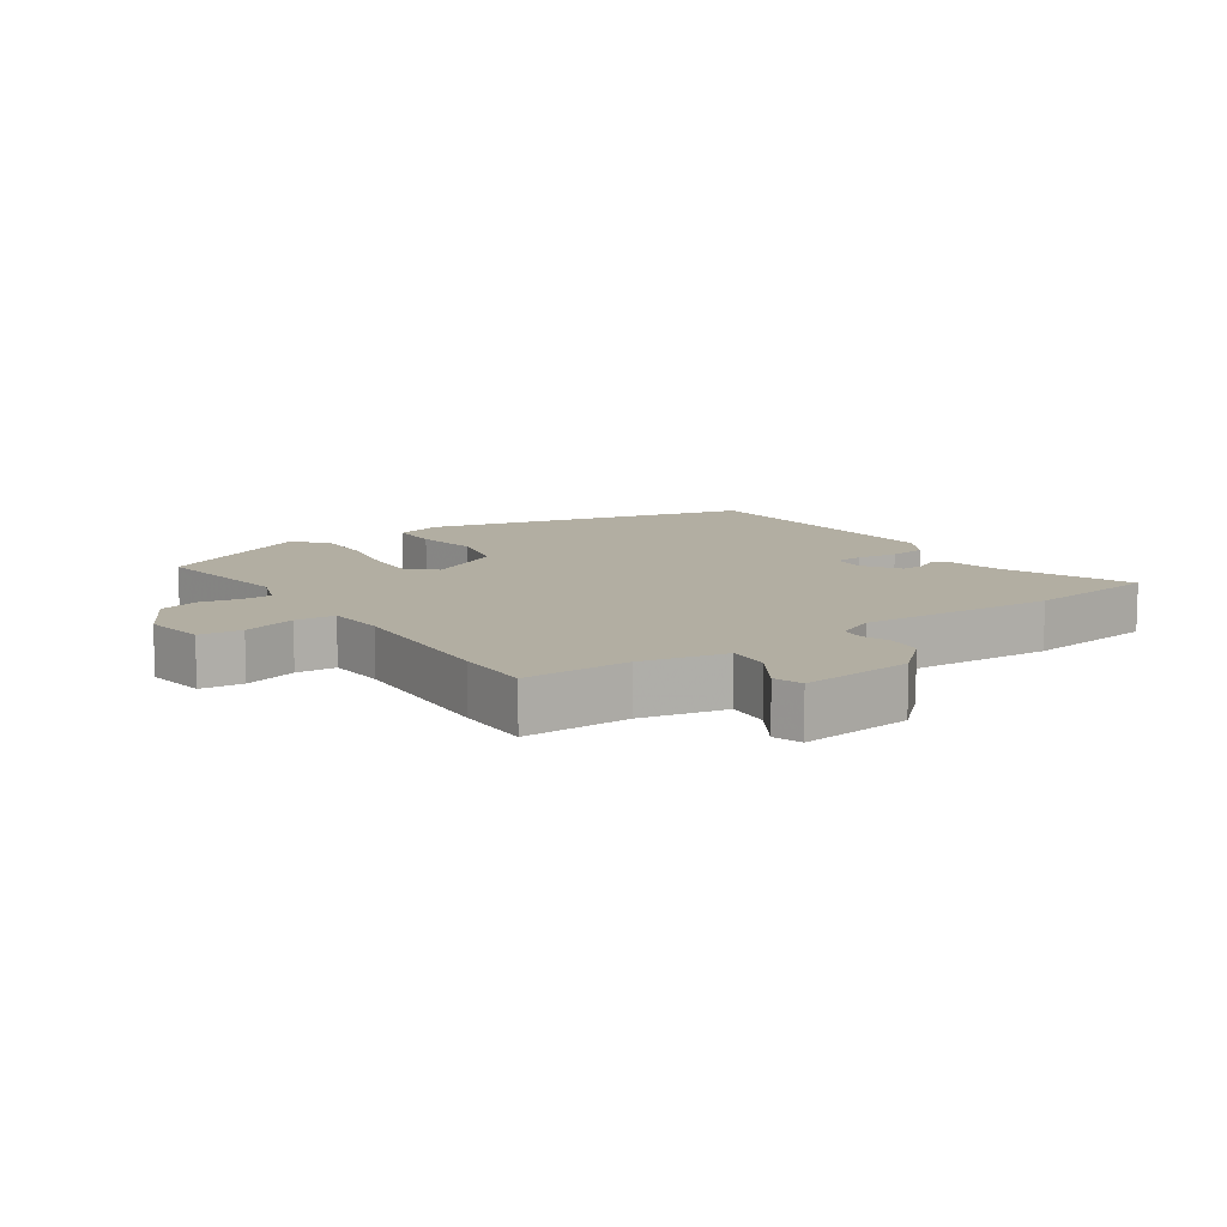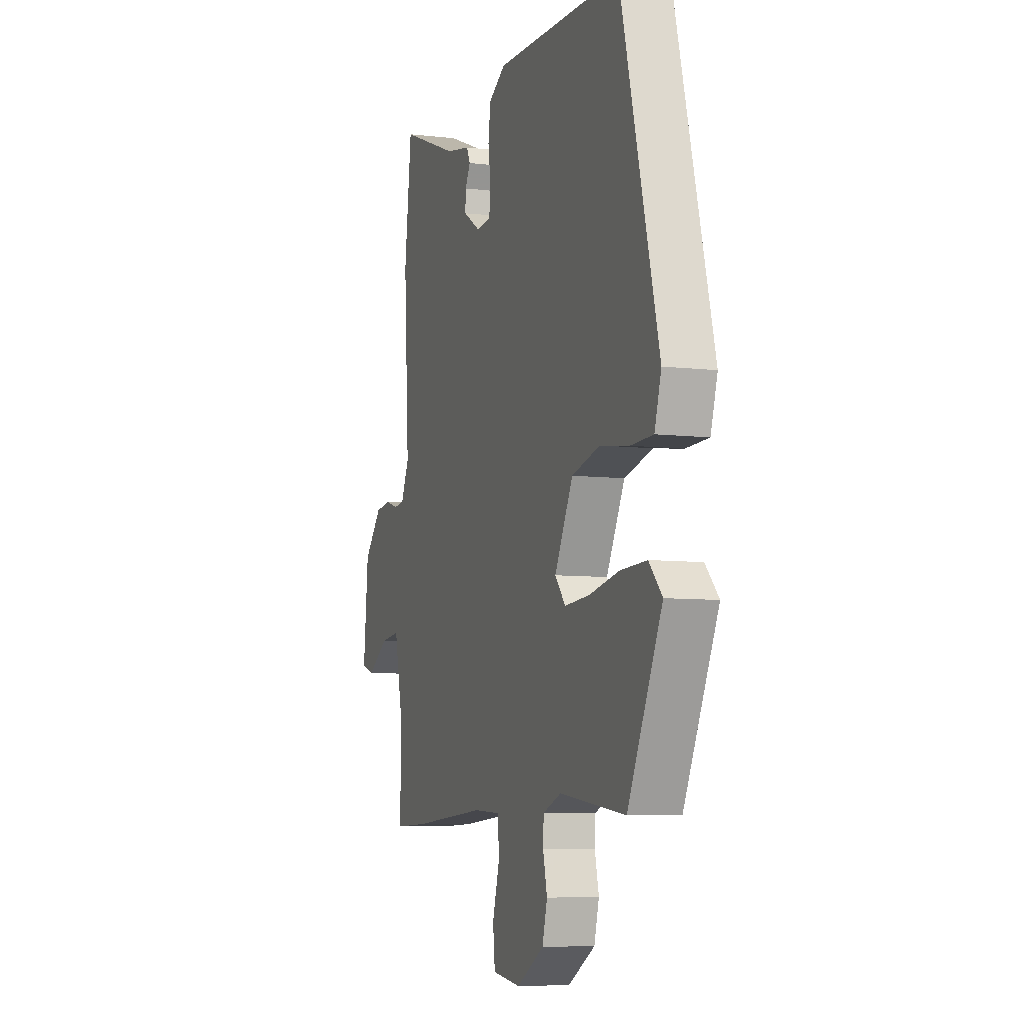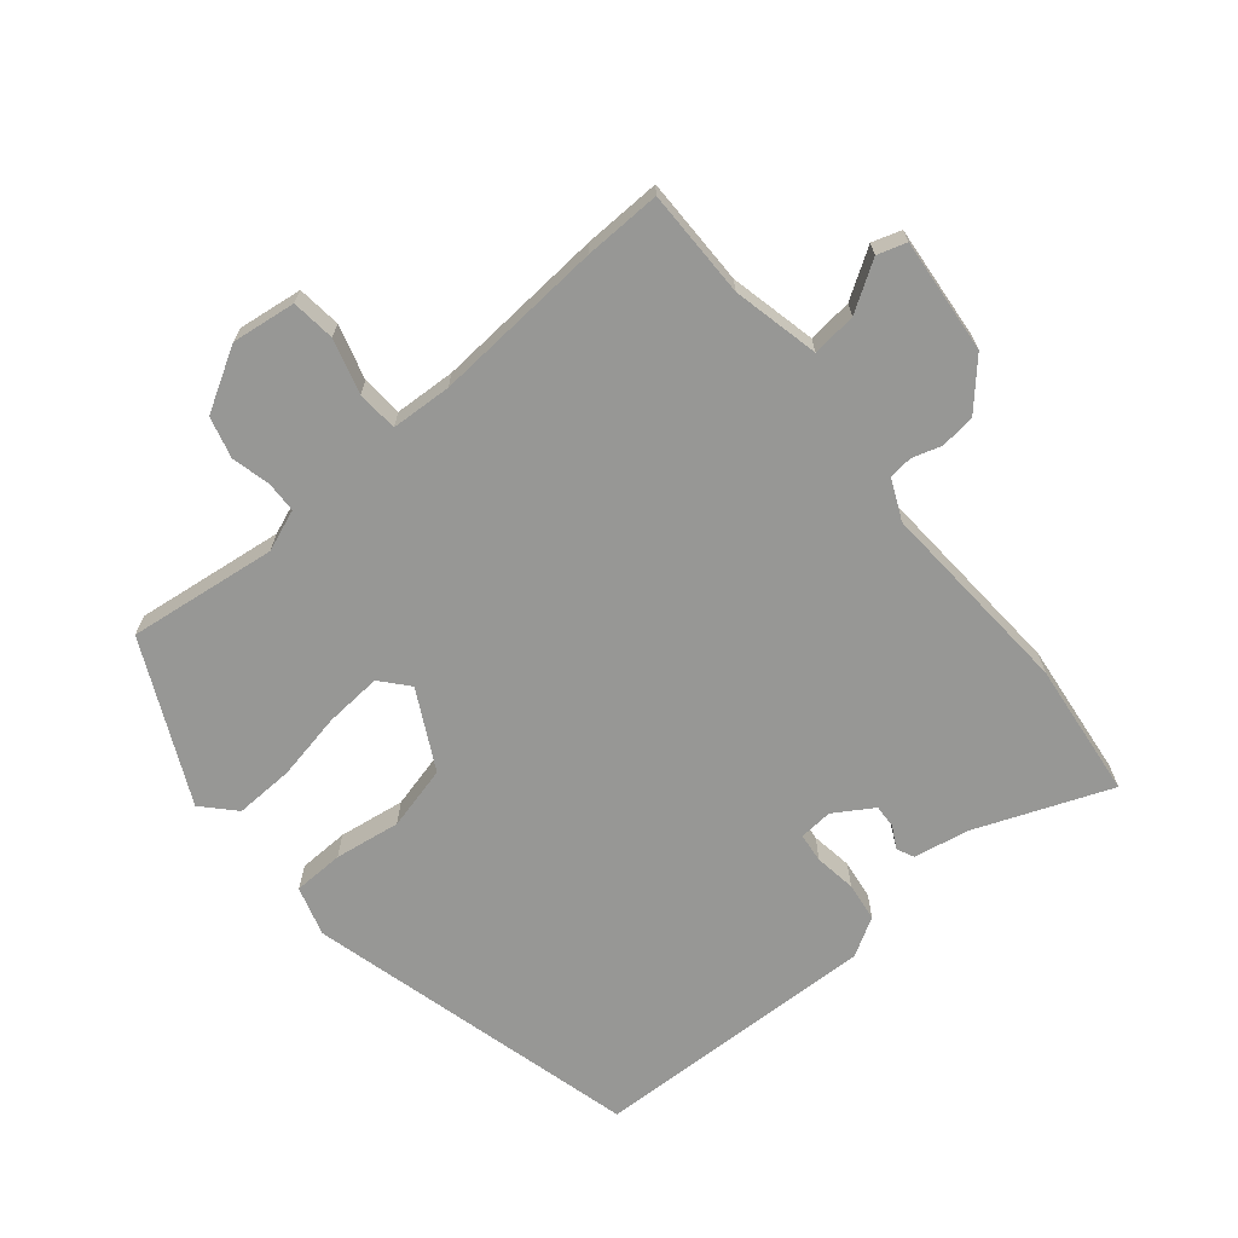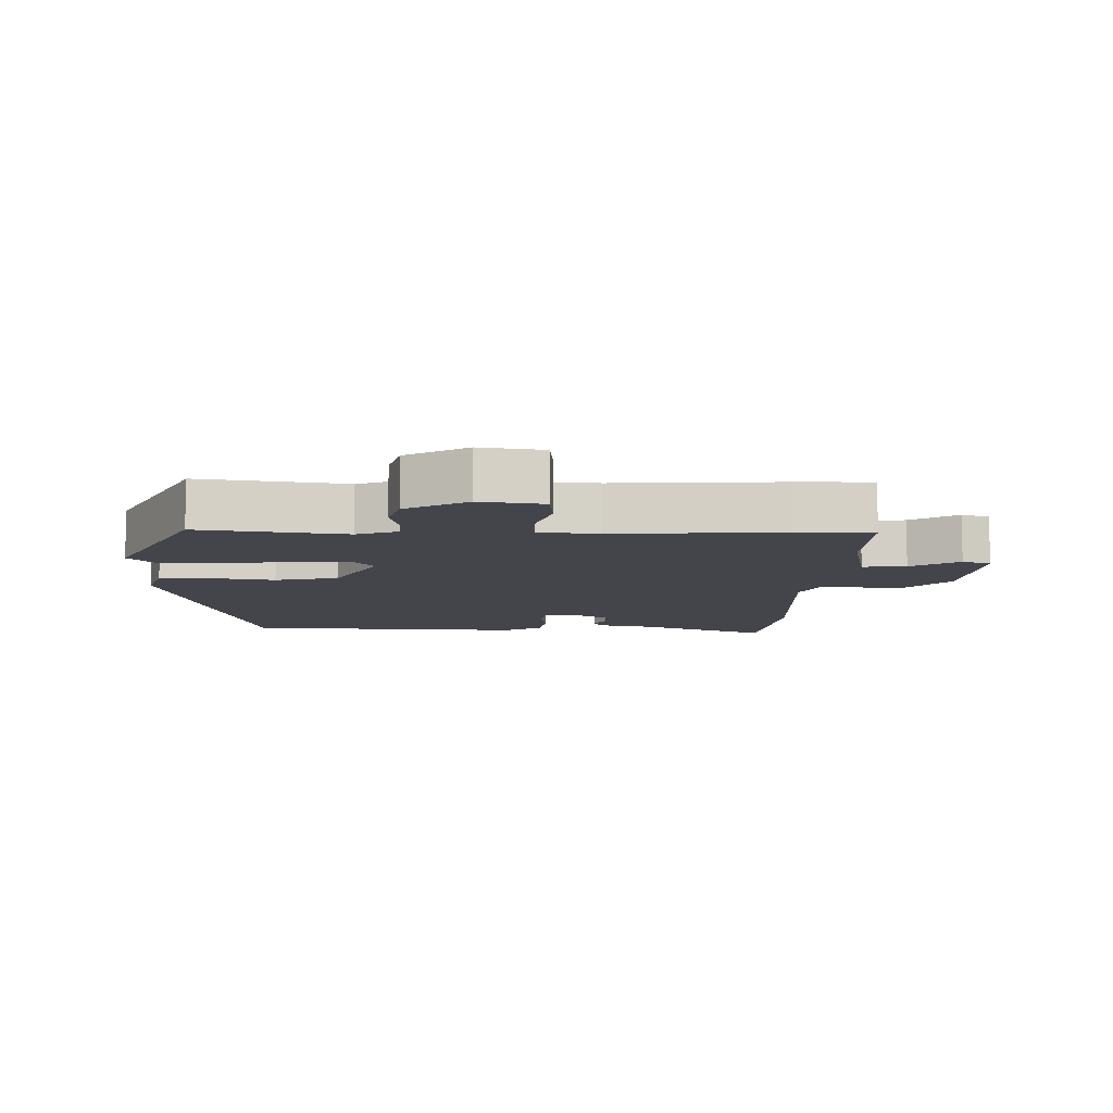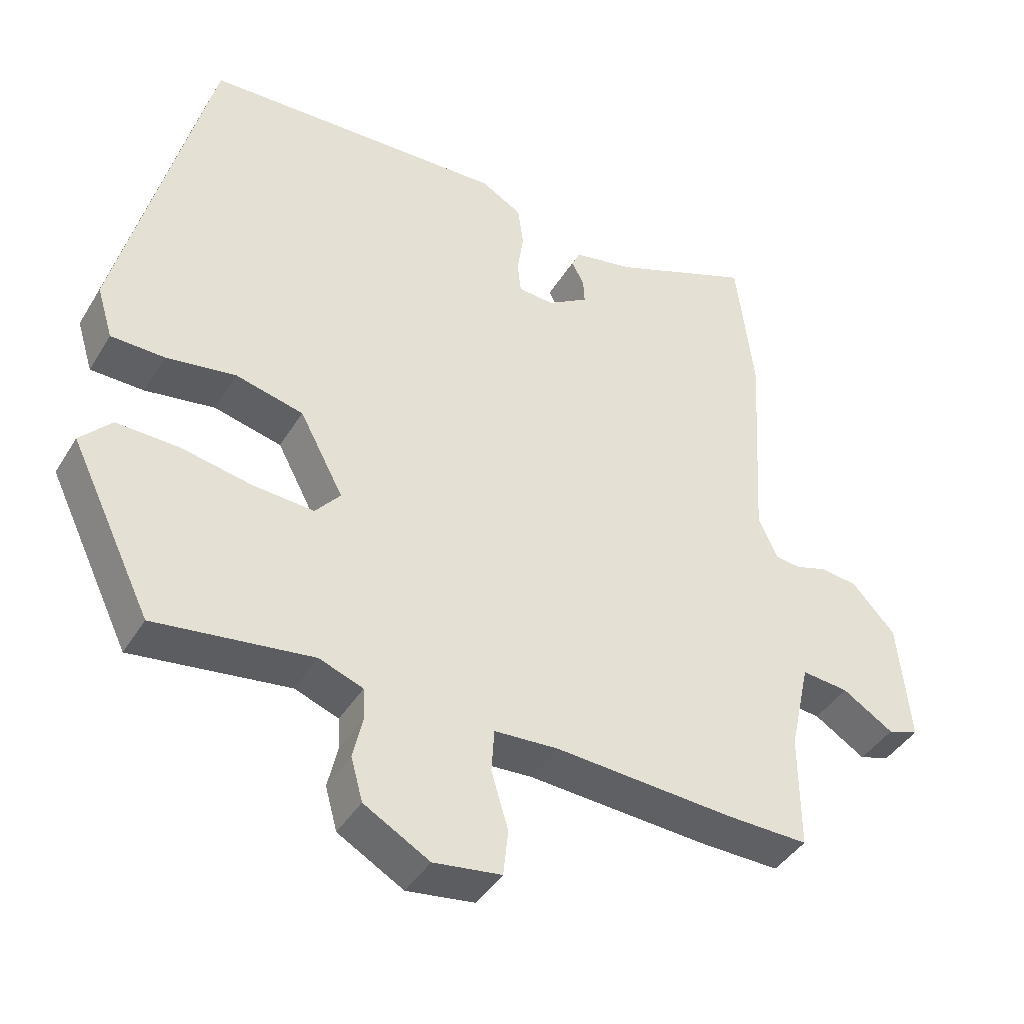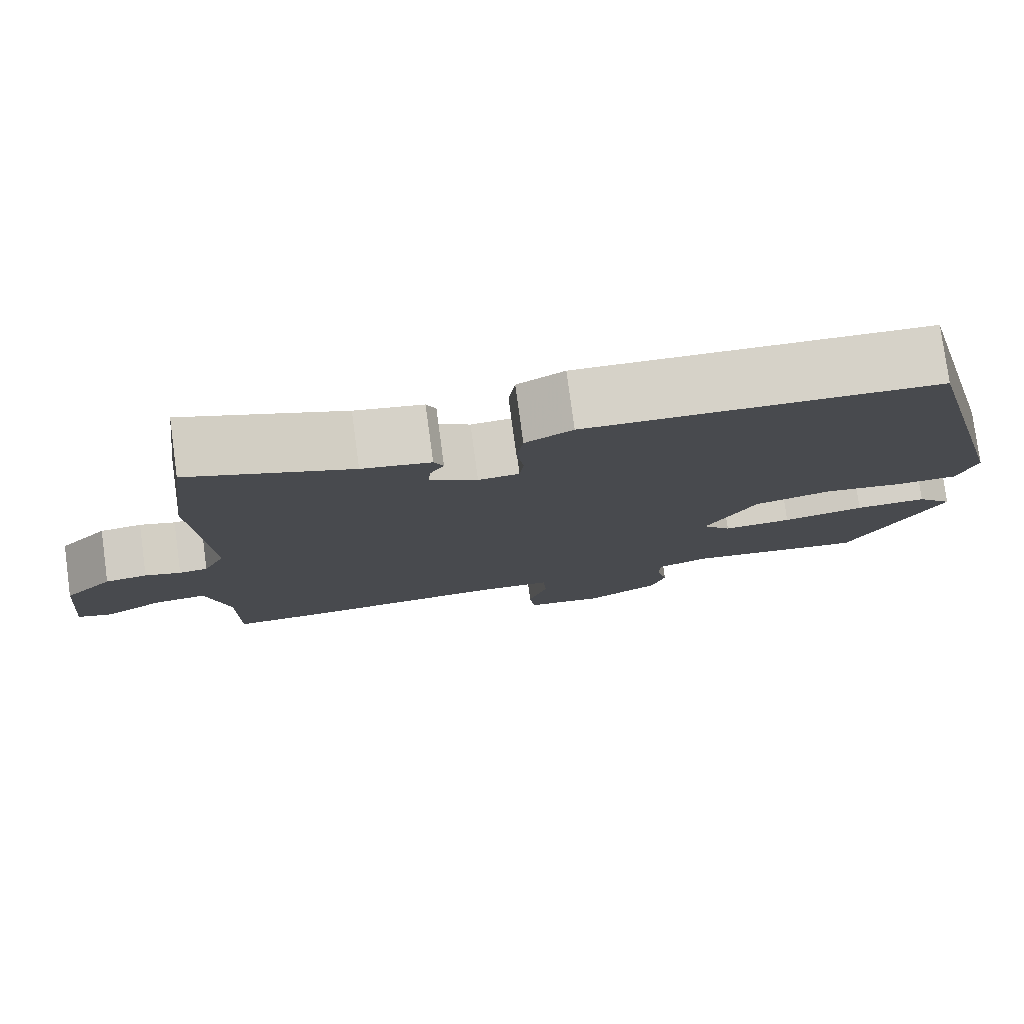
<metadata>
{"format":"obj","ext":"obj","renderer":"f3d","projection":"perspective","resolution":1024,"background":"white","views":[{"elev":10.7,"azim":-124.9,"up":"+Y"},{"elev":-7.3,"azim":71.2,"up":"+Z"},{"elev":-68.1,"azim":-140.1,"up":"+Y"},{"elev":-9.3,"azim":177.9,"up":"+Y"},{"elev":-41.5,"azim":151.1,"up":"+Z"},{"elev":78.8,"azim":-7.7,"up":"+Z"}]}
</metadata>
<code>
v -0.411 0.07 -0.498
v -0.528 0.07 -0.501
v -0.527 0.07 -0.337
v -0.556 0.07 -0.206
v -0.623 0.07 -0.213
v -0.696 0.07 -0.259
v -0.74 0.07 -0.245
v -0.723 0.07 -0.071
v -0.661 0.07 -0.003
v -0.608 0.07 0.004
v -0.563 0.07 -0.01
v -0.527 0.07 -0.006
v -0.499 0.07 0.055
v -0.517 0.07 0.358
v -0.492 0.07 0.565
v -0.29 0.07 0.485
v -0.204 0.07 0.468
v -0.192 0.07 0.442
v -0.21 0.07 0.409
v -0.212 0.07 0.373
v -0.153 0.07 0.336
v -0.102 0.07 0.34
v -0.097 0.07 0.385
v -0.106 0.07 0.448
v -0.098 0.07 0.507
v -0.039 0.07 0.541
v 0.397 0.07 0.526
v 0.527 0.07 0.018
v 0.504 0.07 -0.057
v 0.427 0.07 -0.059
v 0.327 0.07 -0.044
v 0.23 0.07 -0.068
v 0.167 0.07 -0.187
v 0.203 0.07 -0.229
v 0.289 0.07 -0.223
v 0.392 0.07 -0.203
v 0.482 0.07 -0.2
v 0.527 0.07 -0.248
v 0.41 0.07 -0.491
v 0.184 0.07 -0.462
v 0.121 0.07 -0.486
v 0.119 0.07 -0.532
v 0.133 0.07 -0.592
v 0.116 0.07 -0.654
v 0.022 0.07 -0.708
v -0.075 0.07 -0.695
v -0.082 0.07 -0.629
v -0.058 0.07 -0.547
v -0.062 0.07 -0.485
v -0.154 0.07 -0.48
v -0.411 0 -0.498
v -0.528 0 -0.501
v -0.527 0 -0.337
v -0.556 0 -0.206
v -0.623 0 -0.213
v -0.696 0 -0.259
v -0.74 0 -0.245
v -0.723 0 -0.071
v -0.661 0 -0.003
v -0.608 0 0.004
v -0.563 0 -0.01
v -0.527 0 -0.006
v -0.499 0 0.055
v -0.517 0 0.358
v -0.492 0 0.565
v -0.29 0 0.485
v -0.204 0 0.468
v -0.192 0 0.442
v -0.21 0 0.409
v -0.212 0 0.373
v -0.153 0 0.336
v -0.102 0 0.34
v -0.097 0 0.385
v -0.106 0 0.448
v -0.098 0 0.507
v -0.039 0 0.541
v 0.397 0 0.526
v 0.527 0 0.018
v 0.504 0 -0.057
v 0.427 0 -0.059
v 0.327 0 -0.044
v 0.23 0 -0.068
v 0.167 0 -0.187
v 0.203 0 -0.229
v 0.289 0 -0.223
v 0.392 0 -0.203
v 0.482 0 -0.2
v 0.527 0 -0.248
v 0.41 0 -0.491
v 0.184 0 -0.462
v 0.121 0 -0.486
v 0.119 0 -0.532
v 0.133 0 -0.592
v 0.116 0 -0.654
v 0.022 0 -0.708
v -0.075 0 -0.695
v -0.082 0 -0.629
v -0.058 0 -0.547
v -0.062 0 -0.485
v -0.154 0 -0.48
f 46 47 48
f 45 46 48
f 44 45 48
f 43 44 48
f 42 43 48
f 41 42 48 49
f 40 41 49 50
f 38 39 40
f 37 38 40
f 36 37 40
f 35 36 40
f 34 35 40 50
f 29 30 31
f 28 29 31
f 27 28 31
f 26 27 31
f 25 26 31
f 24 25 31
f 23 24 31
f 22 23 31 32
f 21 22 32 33
f 16 17 18 19
f 16 19 20
f 15 16 20
f 14 15 20
f 13 14 20
f 20 21 33
f 13 20 33
f 12 13 33
f 9 10 11
f 8 9 11
f 7 8 11
f 6 7 11
f 5 6 11
f 4 5 11 12
f 1 2 3
f 50 1 3
f 34 50 3
f 33 34 3
f 3 4 12 33
f 98 97 96
f 98 96 95
f 98 95 94
f 98 94 93
f 98 93 92
f 99 98 92 91
f 100 99 91 90
f 90 89 88
f 90 88 87
f 90 87 86
f 90 86 85
f 100 90 85 84
f 81 80 79
f 81 79 78
f 81 78 77
f 81 77 76
f 81 76 75
f 81 75 74
f 81 74 73
f 82 81 73 72
f 83 82 72 71
f 69 68 67 66
f 70 69 66
f 70 66 65
f 70 65 64
f 70 64 63
f 83 71 70
f 83 70 63
f 83 63 62
f 61 60 59
f 61 59 58
f 61 58 57
f 61 57 56
f 61 56 55
f 62 61 55 54
f 53 52 51
f 53 51 100
f 53 100 84
f 53 84 83
f 83 62 54 53
f 1 51 52 2
f 2 52 53 3
f 3 53 54 4
f 4 54 55 5
f 5 55 56 6
f 6 56 57 7
f 7 57 58 8
f 8 58 59 9
f 9 59 60 10
f 10 60 61 11
f 11 61 62 12
f 12 62 63 13
f 13 63 64 14
f 14 64 65 15
f 15 65 66 16
f 16 66 67 17
f 17 67 68 18
f 18 68 69 19
f 19 69 70 20
f 20 70 71 21
f 21 71 72 22
f 22 72 73 23
f 23 73 74 24
f 24 74 75 25
f 25 75 76 26
f 26 76 77 27
f 27 77 78 28
f 28 78 79 29
f 29 79 80 30
f 30 80 81 31
f 31 81 82 32
f 32 82 83 33
f 33 83 84 34
f 34 84 85 35
f 35 85 86 36
f 36 86 87 37
f 37 87 88 38
f 38 88 89 39
f 39 89 90 40
f 40 90 91 41
f 41 91 92 42
f 42 92 93 43
f 43 93 94 44
f 44 94 95 45
f 45 95 96 46
f 46 96 97 47
f 47 97 98 48
f 48 98 99 49
f 49 99 100 50
f 50 100 51 1

</code>
